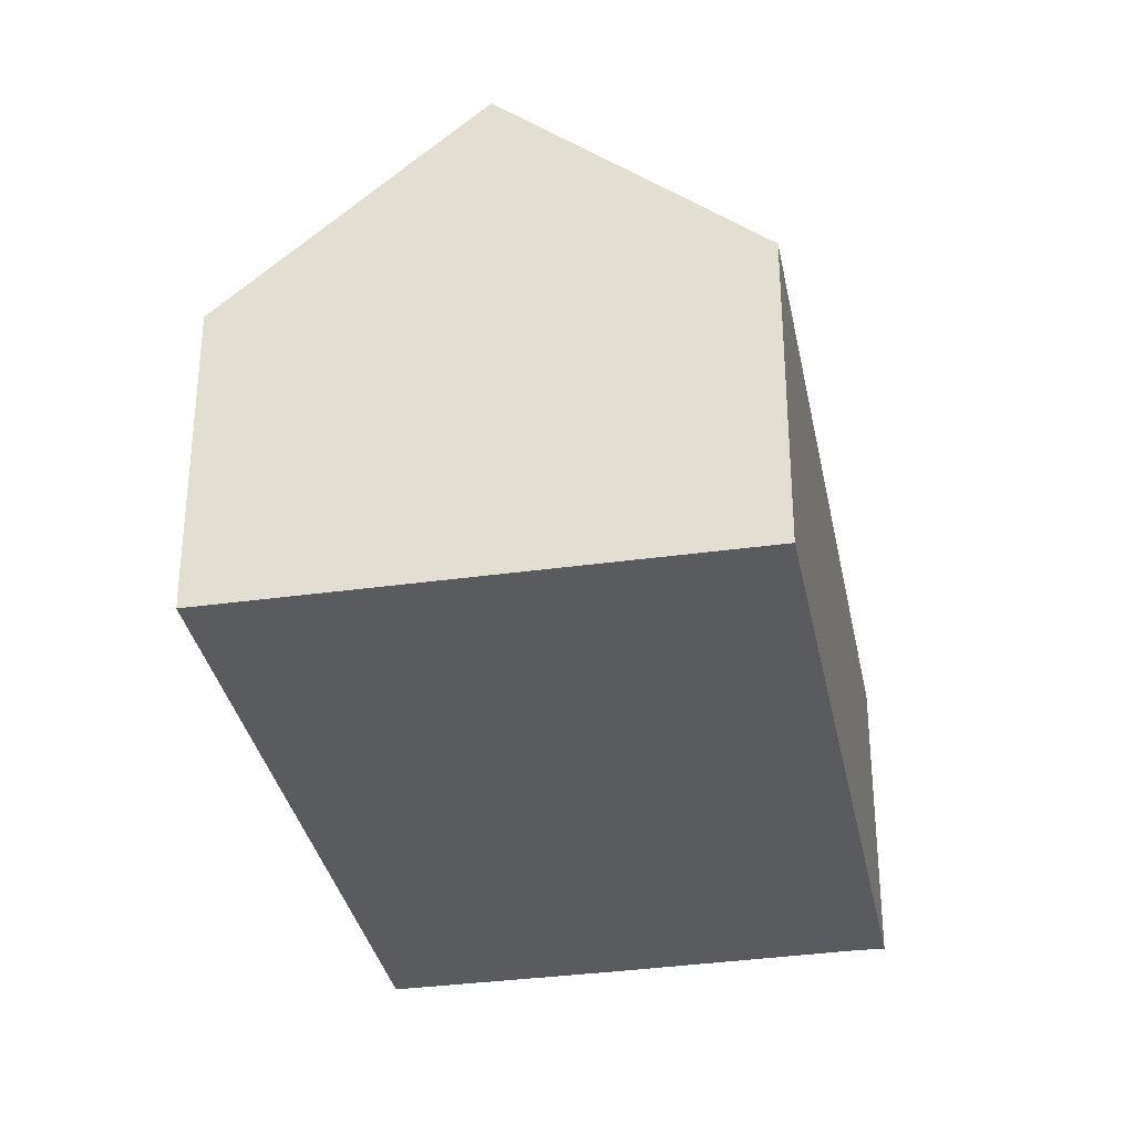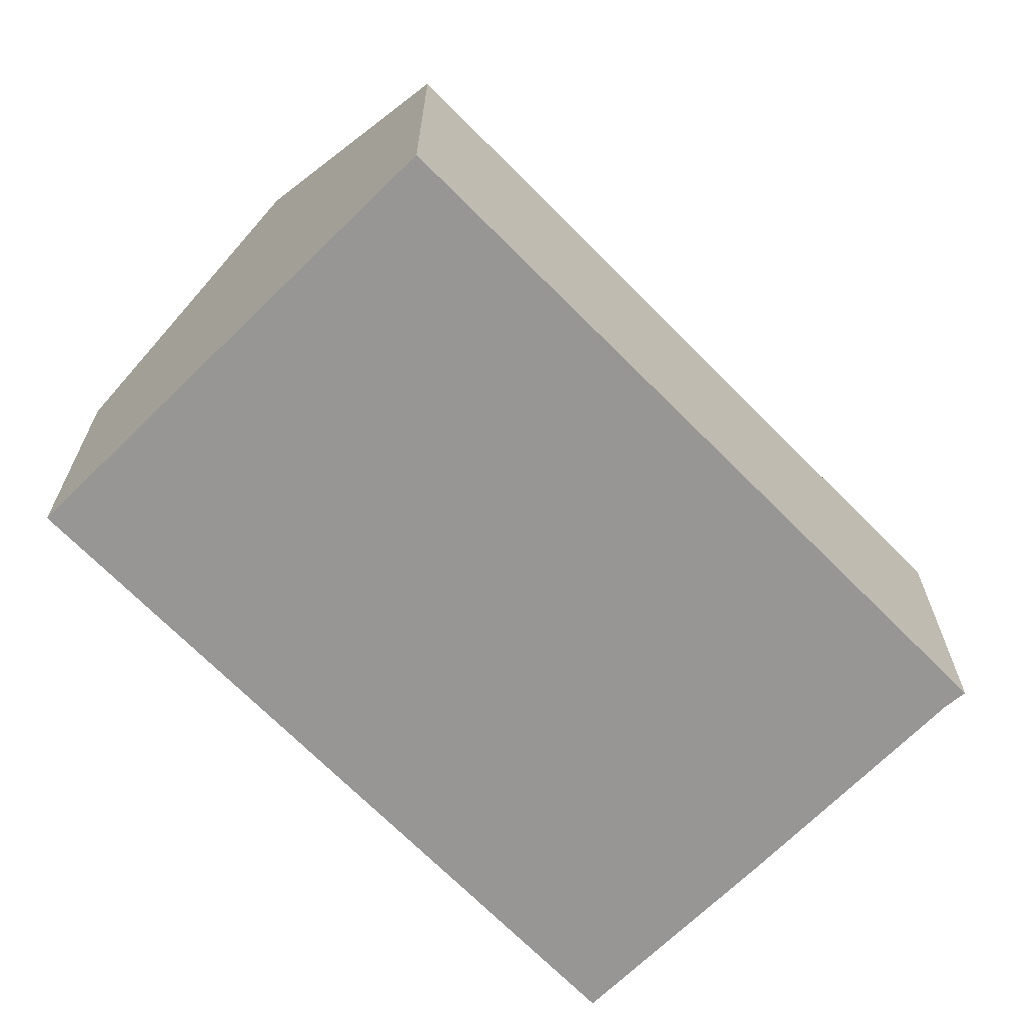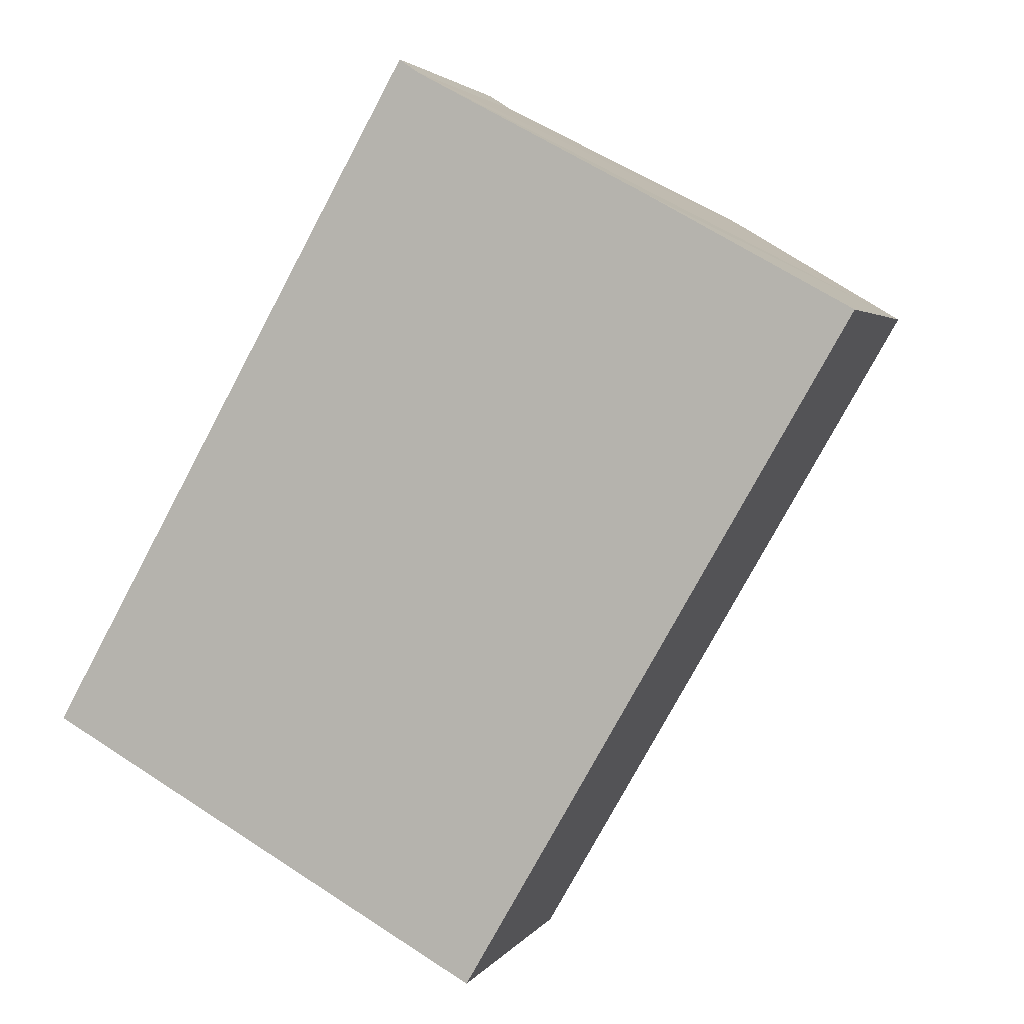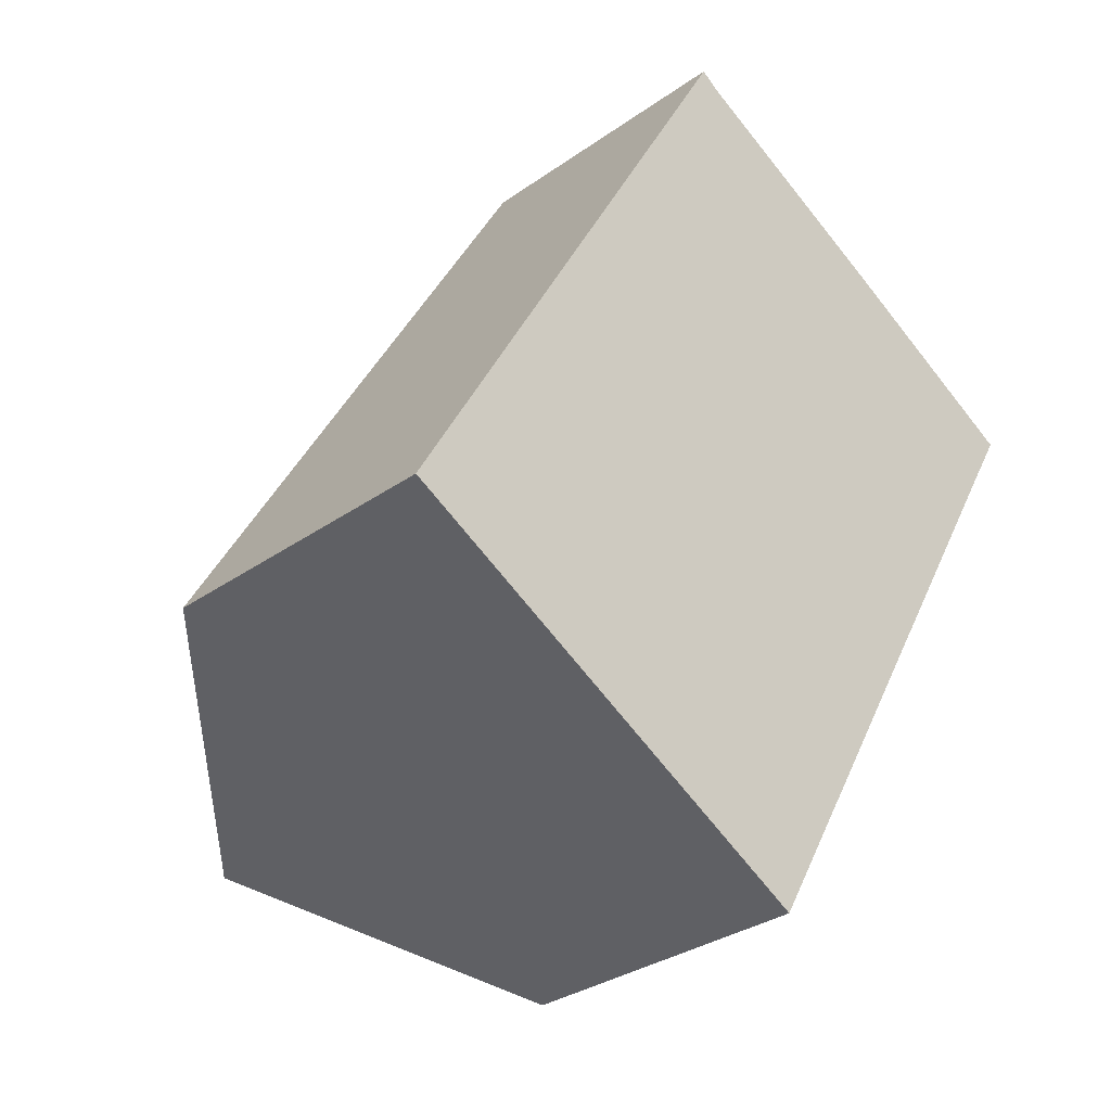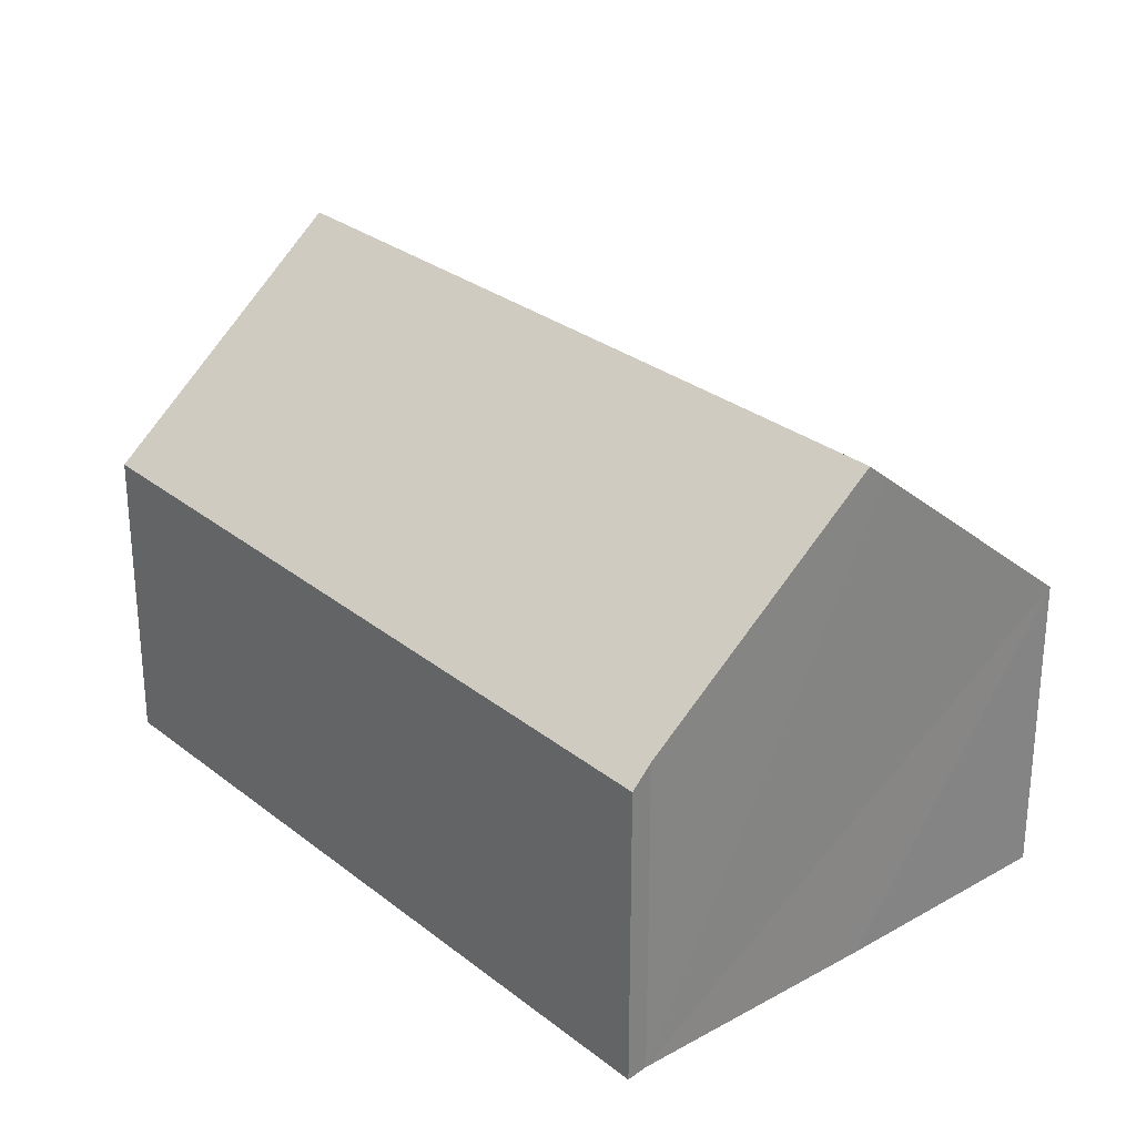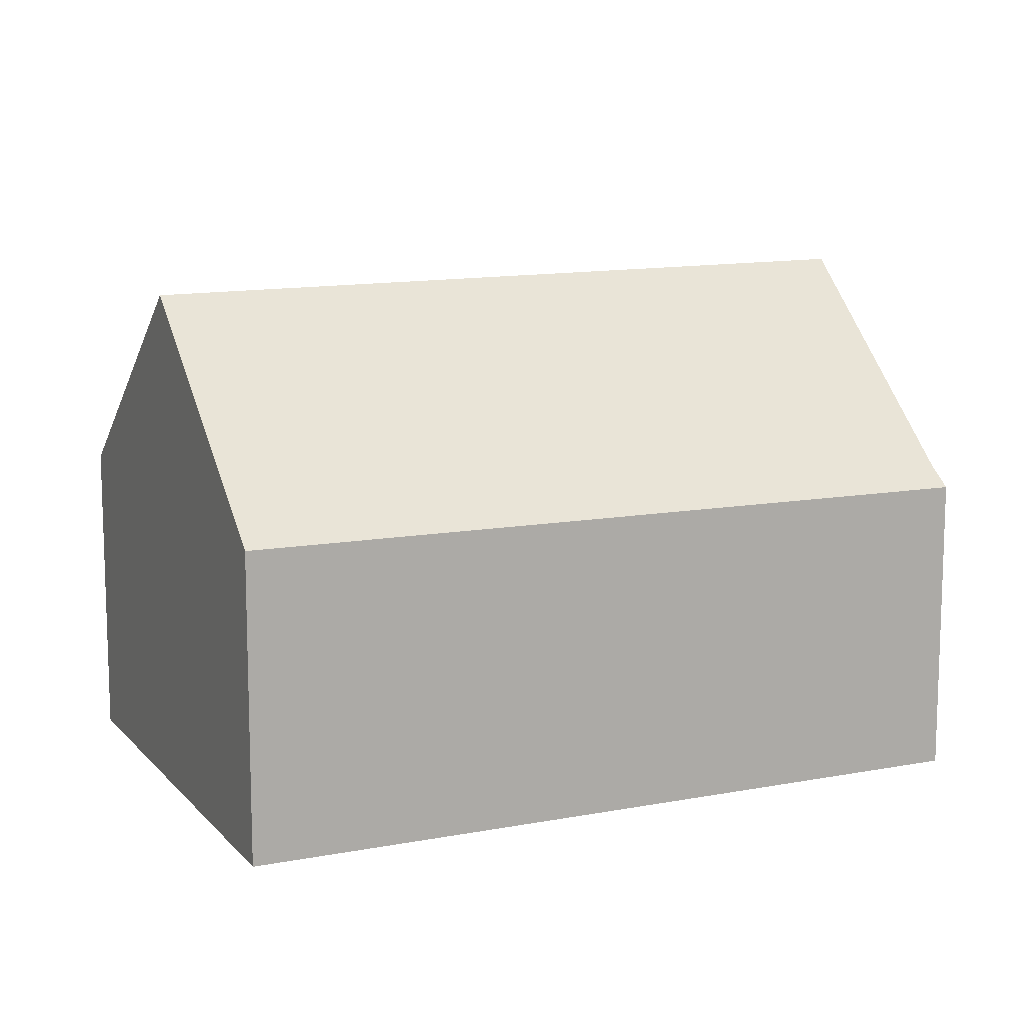
<metadata>
{"format":"obj","ext":"obj","renderer":"f3d","projection":"perspective","resolution":1024,"background":"white","views":[{"elev":-33.1,"azim":-139.7,"up":"+Y"},{"elev":-67.8,"azim":-106.1,"up":"+Y"},{"elev":2.8,"azim":16.9,"up":"+Z"},{"elev":-31.3,"azim":-44.8,"up":"+Z"},{"elev":28.9,"azim":-11.3,"up":"+Y"},{"elev":12.4,"azim":-85.1,"up":"+Y"}]}
</metadata>
<code>
v  8.839 6.048 -4.961
v  12.39 9.857 10.6
v  16.47 6.048 8.32
v  12.02 10.2 10.8
v  4.395 10.2 -2.467
v  7.476 5.966 13.32
v  0 6.093 3.731e-16
v  7.848 6.337 13.05
v  0 0 0
v  7.476 -8.157e-16 13.32
v  7.848 -7.994e-16 13.05
v  12.02 -6.614e-16 10.8
v  12.39 -6.492e-16 10.6
v  16.47 -5.095e-16 8.32
v  8.839 3.038e-16 -4.961
v  4.395 1.511e-16 -2.467
g defaultobject
f 1 2 3
f 2 1 4
f 4 1 5
f 6 5 7
f 5 6 8
f 4 5 8
f 9 6 7
f 6 9 10
f 6 11 8
f 11 6 10
f 11 4 8
f 4 11 2
f 2 11 3
f 3 11 12
f 3 12 13
f 3 13 14
f 14 1 3
f 1 14 15
f 1 7 5
f 7 1 9
f 9 1 16
f 16 1 15
f 13 15 14
f 15 13 16
f 16 13 12
f 16 12 11
f 16 11 9
f 9 11 10

</code>
